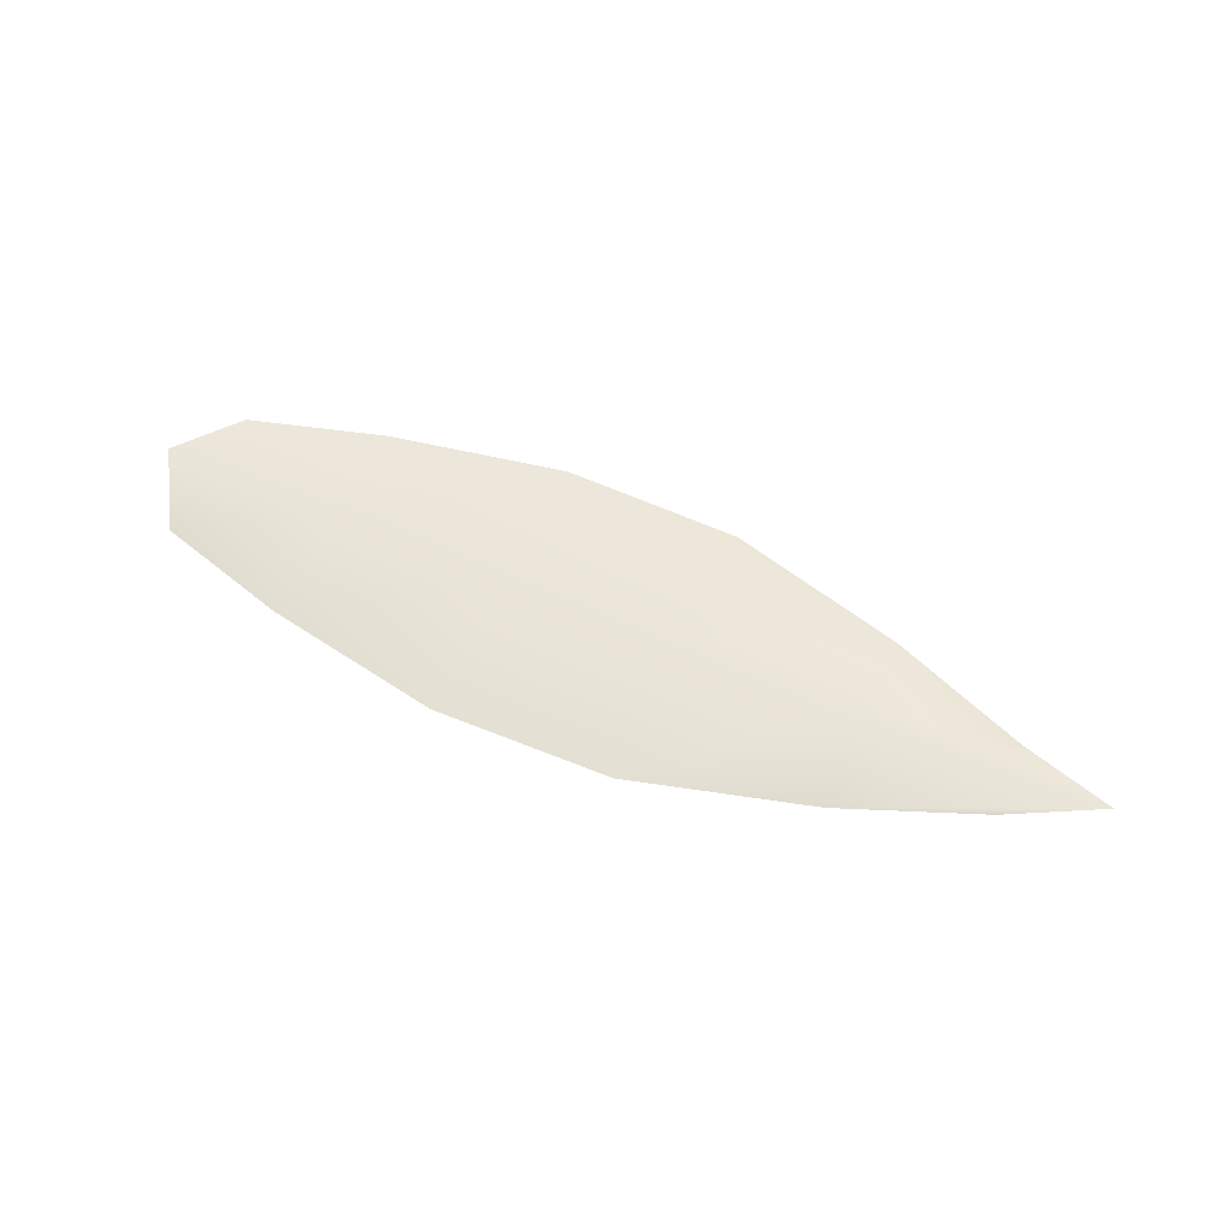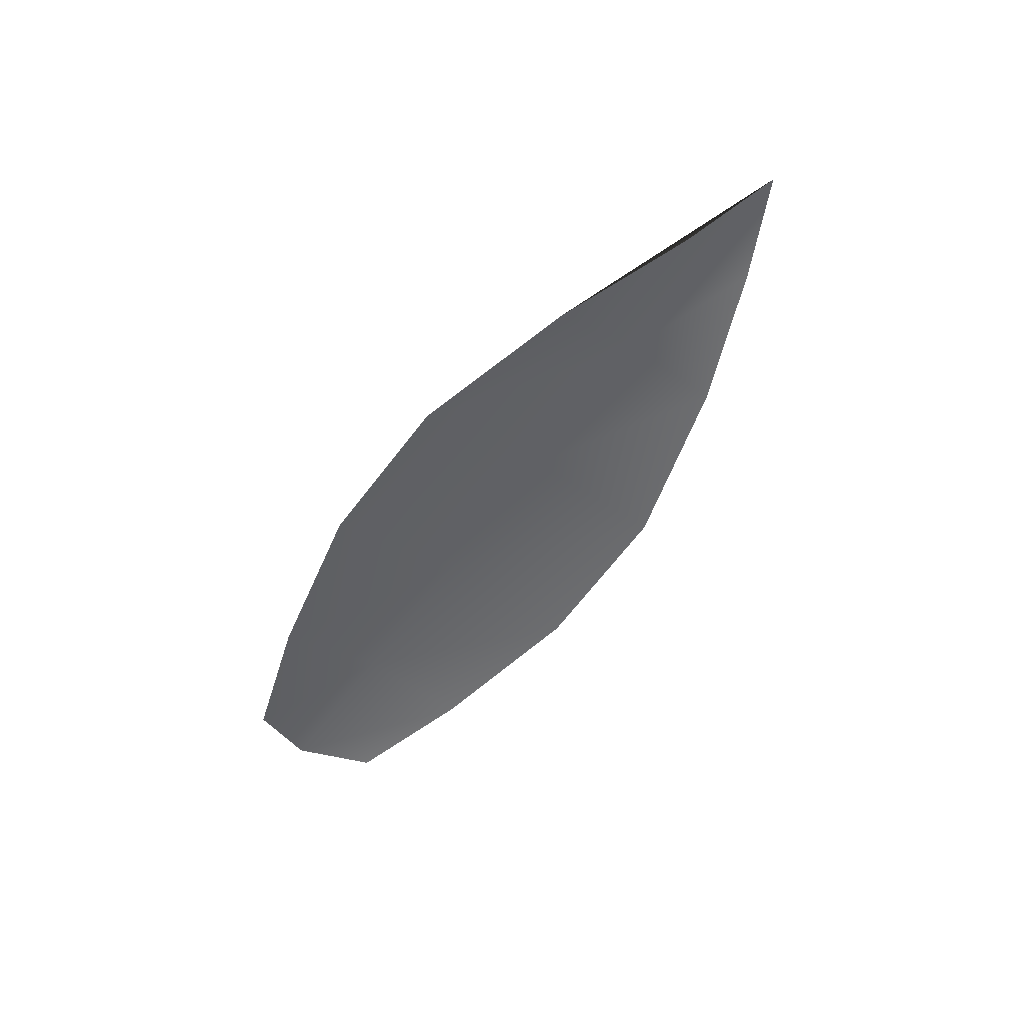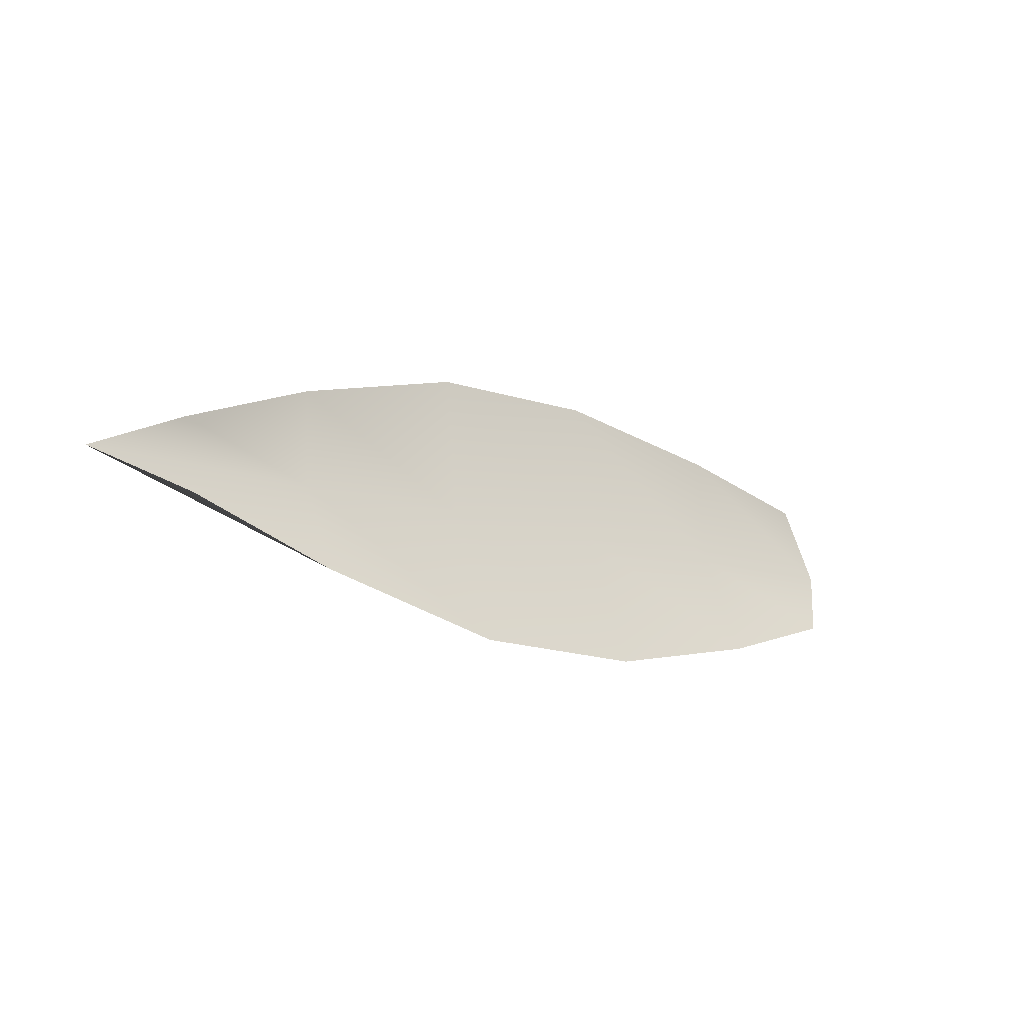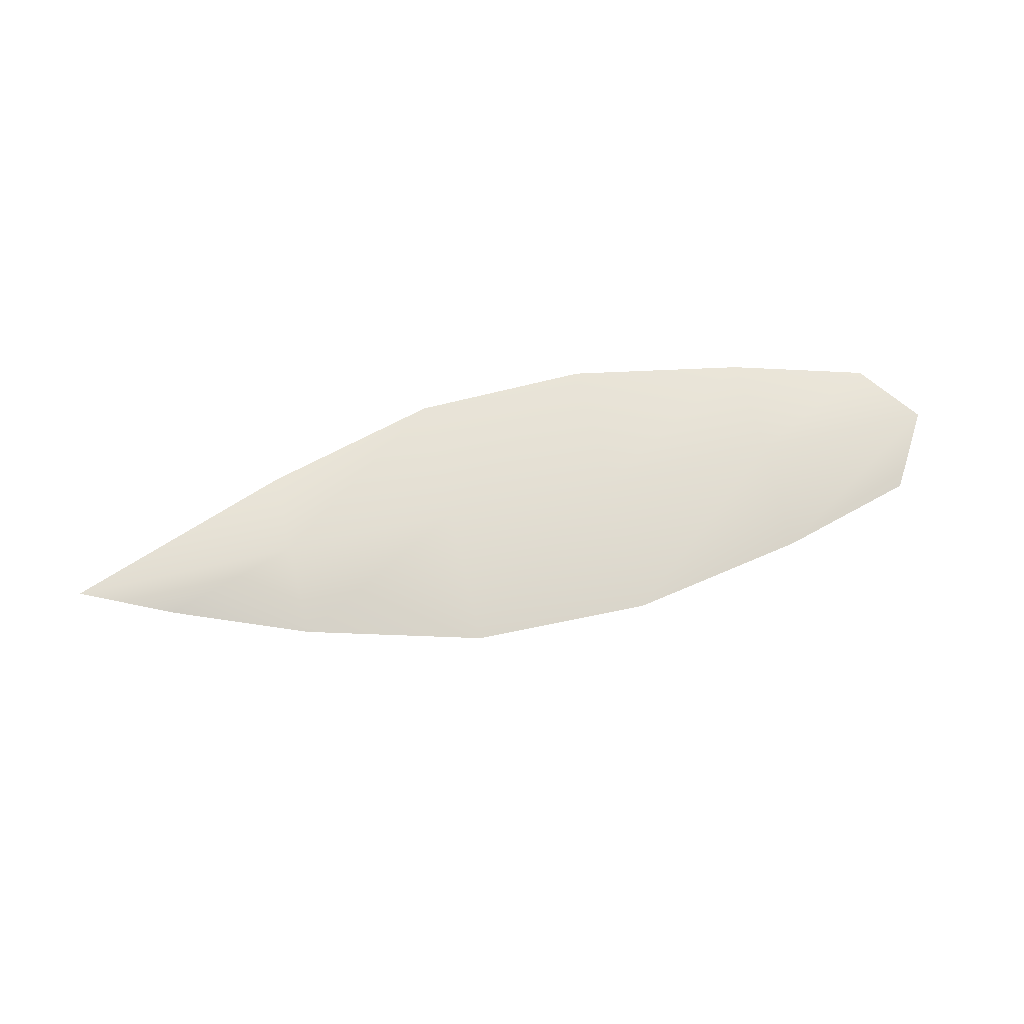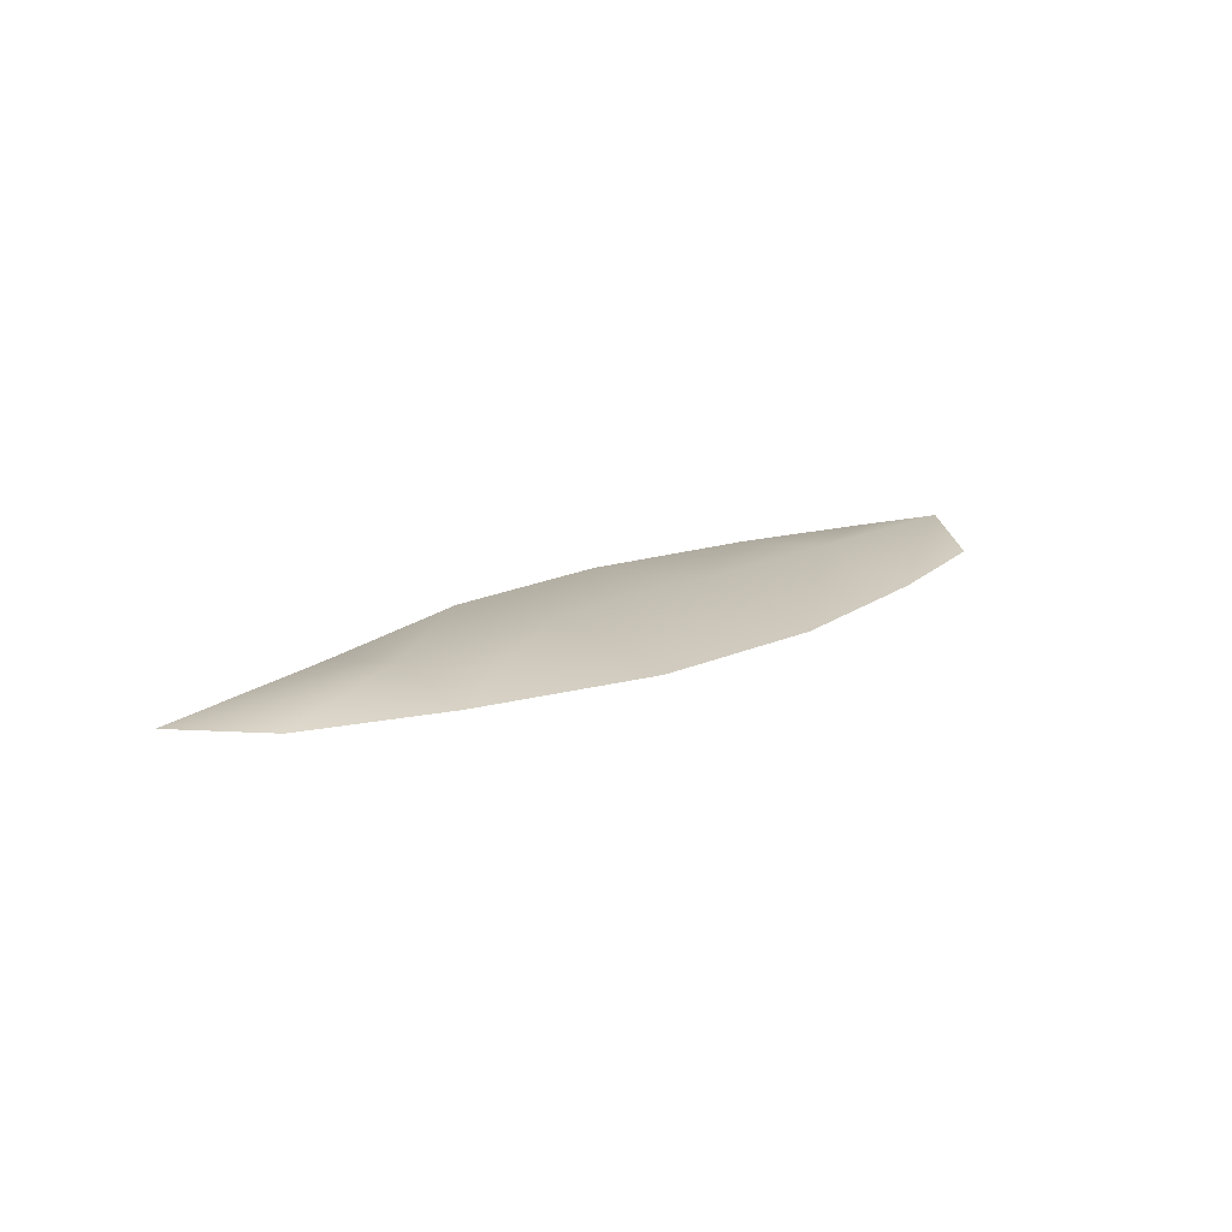
<metadata>
{"format":"obj","ext":"obj","renderer":"f3d","projection":"perspective","resolution":1024,"background":"white","views":[{"elev":56.7,"azim":13.0,"up":"+Z"},{"elev":-50.5,"azim":45.3,"up":"+Z"},{"elev":-30.9,"azim":140.0,"up":"+Y"},{"elev":68.3,"azim":155.1,"up":"+Z"},{"elev":18.3,"azim":125.5,"up":"+Z"}]}
</metadata>
<code>
o feather_flight_tertiary_032
v 0.3085 0.2481 0.04621
v 0.3076 0.2439 0.04614
v 0.332 0.2422 0.04639
v 0.3316 0.24 0.04635
v 0.3069 0.2463 0.04669
v 0.3345 0.2405 0.04692
v 0.3127 0.2484 0.04626
v 0.3182 0.2483 0.04631
v 0.3234 0.2471 0.04636
v 0.3283 0.2446 0.04638
v 0.3273 0.2392 0.04629
v 0.3217 0.2389 0.04623
v 0.3165 0.2398 0.04618
v 0.3114 0.2419 0.04616
v 0.3121 0.2452 0.04673
v 0.3173 0.2441 0.04677
v 0.3226 0.243 0.04682
v 0.3278 0.2419 0.04686
f 18 10 3 6
f 11 18 6 4
f 5 1 7 15
f 15 7 8 16
f 16 8 9 17
f 17 9 10 18
f 2 5 15 14
f 14 15 16 13
f 13 16 17 12
f 12 17 18 11

</code>
